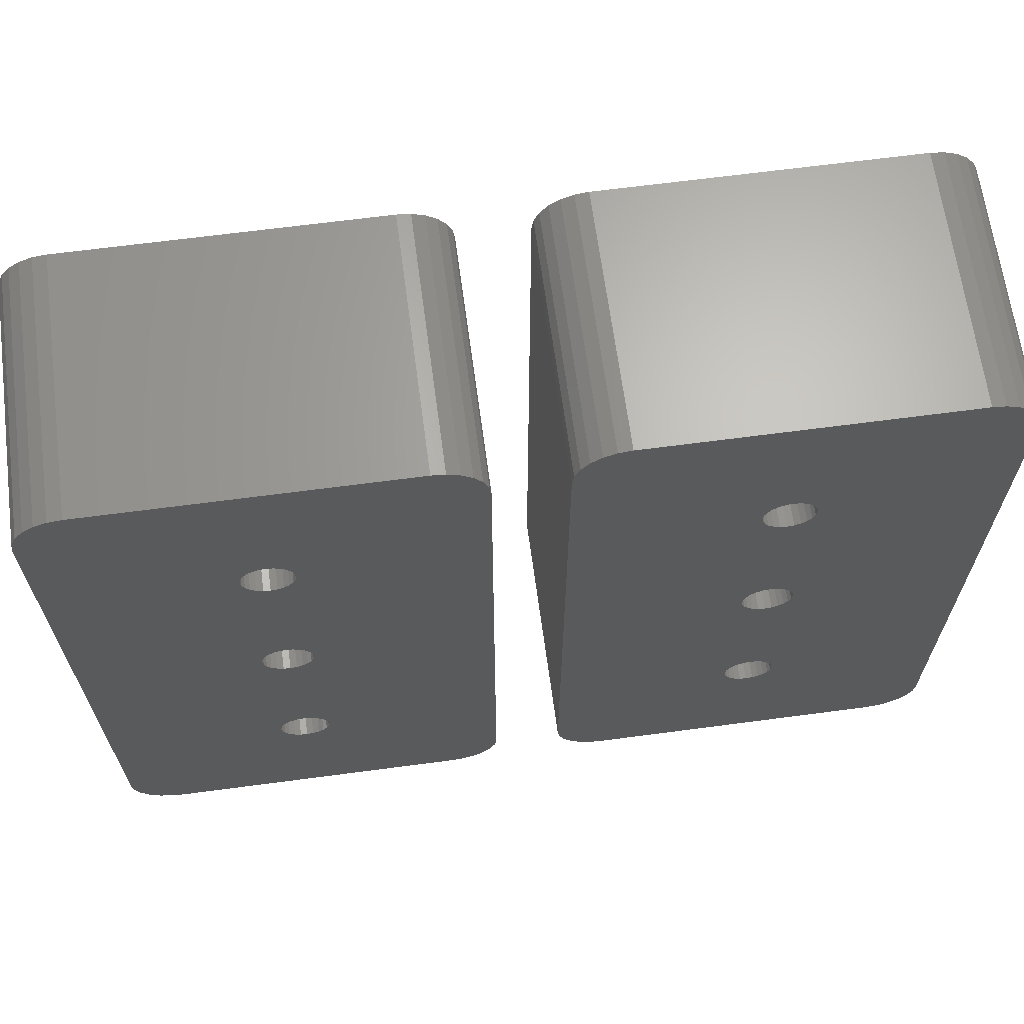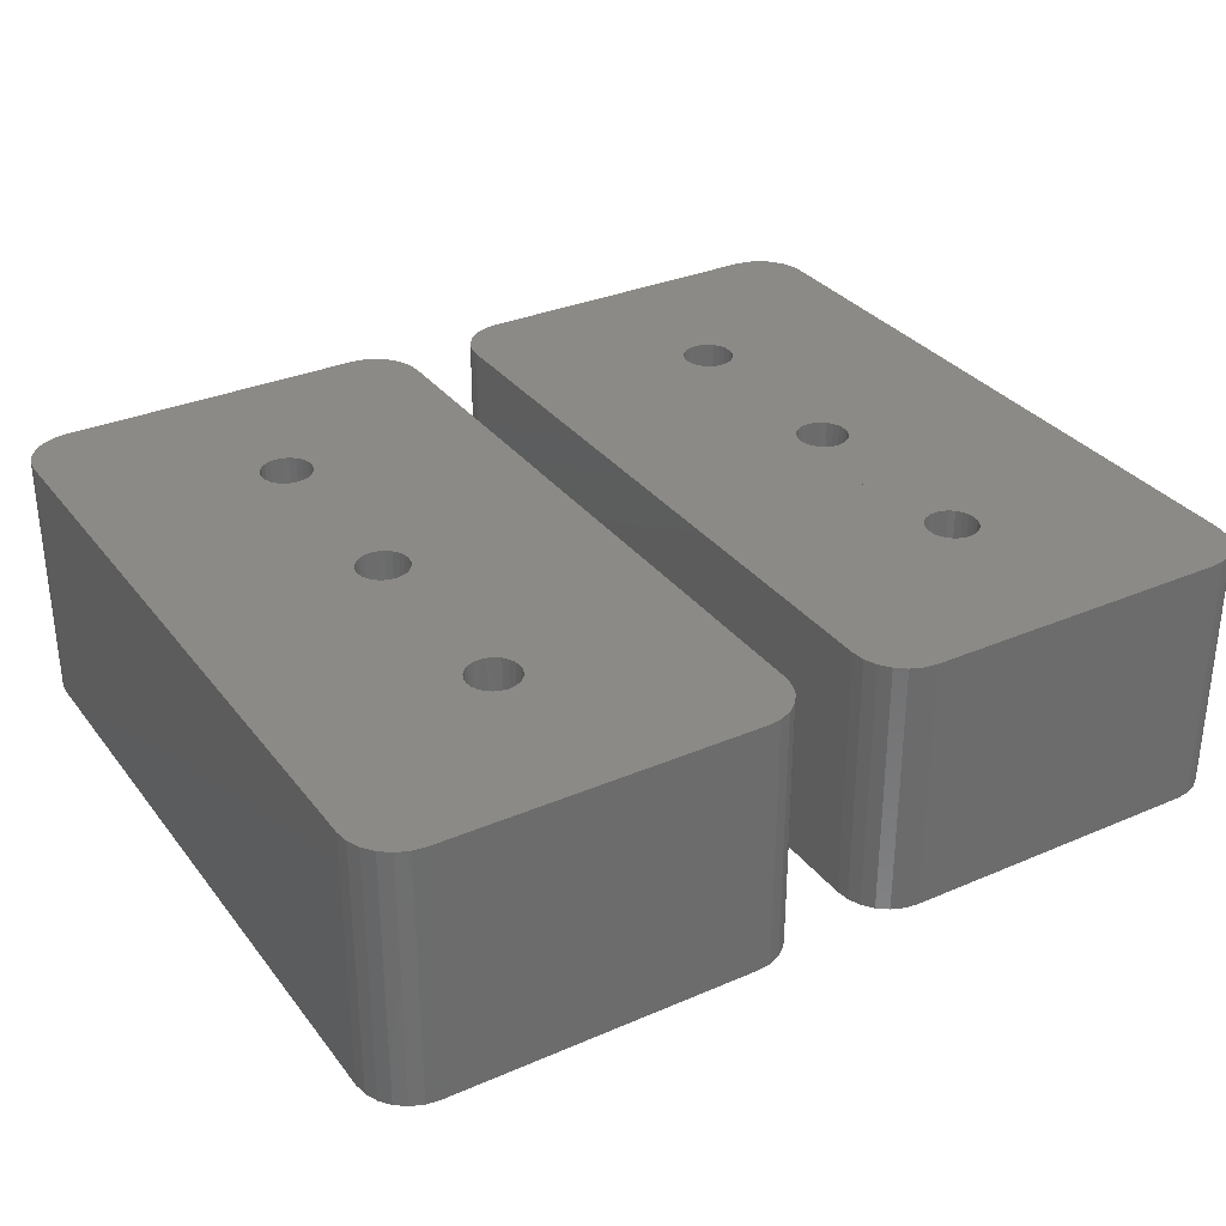
<metadata>
{"format":"stl","ext":"stl","renderer":"f3d","projection":"perspective","resolution":1024,"background":"white","views":[{"elev":65.9,"azim":-7.6,"up":"+Y"},{"elev":32.1,"azim":-31.1,"up":"+Z"}]}
</metadata>
<code>
# stl→obj: 400 verts, 816 faces
v 2 30 0
v 7.034 23.26 0
v 7 23 0
v 7.134 23.5 0
v 7.293 23.71 0
v 14 30 0
v 7.5 23.87 0
v 7.741 23.97 0
v 8 24 0
v 8.259 23.97 0
v 8.5 23.87 0
v 8.707 23.71 0
v 8.866 23.5 0
v 8.966 23.26 0
v 9 23 0
v 9 15 0
v 9 7 0
v 0.06815 28.52 0
v 0 2 0
v 0 28 0
v 0.06815 1.482 0
v 0.2679 29 0
v 0.2679 1 0
v 0.5858 0.5858 0
v 0.5858 29.41 0
v 1 0.2679 0
v 1 29.73 0
v 1.482 0.06815 0
v 1.482 29.93 0
v 2 0 0
v 7.034 6.741 0
v 7.134 6.5 0
v 7.293 6.293 0
v 14 3.525e-16 0
v 7 7 0
v 7 15 0
v 7.5 6.134 0
v 7.741 6.034 0
v 8 6 0
v 8.259 6.034 0
v 8.5 6.134 0
v 8.707 6.293 0
v 8.866 6.5 0
v 8.966 6.741 0
v 14.52 29.93 0
v 14.52 0.06815 0
v 15 29.73 0
v 15 0.2679 0
v 15.41 29.41 0
v 15.41 0.5858 0
v 15.73 29 0
v 15.73 1 0
v 15.93 28.52 0
v 15.93 1.482 0
v 16 28 0
v 16 2 0
v 7.034 14.74 0
v 7.034 7.259 0
v 7.134 14.5 0
v 7.134 7.5 0
v 7.293 14.29 0
v 7.293 7.707 0
v 7.5 14.13 0
v 7.5 7.866 0
v 7.741 14.03 0
v 7.741 7.966 0
v 8 14 0
v 8 8 0
v 8.259 7.966 0
v 8.259 14.03 0
v 8.5 14.13 0
v 8.5 7.866 0
v 8.707 14.29 0
v 8.707 7.707 0
v 8.866 7.5 0
v 8.866 14.5 0
v 8.966 14.74 0
v 8.966 7.259 0
v 7.034 22.74 0
v 7.034 15.26 0
v 7.134 22.5 0
v 7.134 15.5 0
v 7.293 22.29 0
v 7.293 15.71 0
v 7.5 22.13 0
v 7.5 15.87 0
v 7.741 22.03 0
v 7.741 15.97 0
v 8 22 0
v 8 16 0
v 8.259 22.03 0
v 8.259 15.97 0
v 8.5 22.13 0
v 8.5 15.87 0
v 8.707 22.29 0
v 8.707 15.71 0
v 8.866 22.5 0
v 8.866 15.5 0
v 8.966 22.74 0
v 8.966 15.26 0
v 0.06815 1.482 10
v 0 28 10
v 0 2 10
v 0.06815 28.52 10
v 0.2679 1 10
v 0.2679 29 10
v 0.5858 0.5858 10
v 0.5858 29.41 10
v 1 0.2679 10
v 1 29.73 10
v 1.482 0.06815 10
v 1.482 29.93 10
v 2 0 10
v 2 30 10
v 7.034 6.741 10
v 7.134 6.5 10
v 7.293 6.293 10
v 14 3.525e-16 10
v 7 7 10
v 7.5 6.134 10
v 7.741 6.034 10
v 8 6 10
v 8.259 6.034 10
v 8.5 6.134 10
v 8.707 6.293 10
v 8.866 6.5 10
v 8.966 6.741 10
v 9 7 10
v 9 15 10
v 9 23 10
v 14 30 10
v 14.52 29.93 10
v 14.52 0.06815 10
v 15 29.73 10
v 15 0.2679 10
v 15.41 29.41 10
v 15.41 0.5858 10
v 15.73 29 10
v 15.73 1 10
v 15.93 1.482 10
v 15.93 28.52 10
v 16 2 10
v 16 28 10
v 7.293 23.71 10
v 7.134 23.5 10
v 7.034 23.26 10
v 7 23 10
v 7 15 10
v 7.5 23.87 10
v 7.741 23.97 10
v 8 24 10
v 8.259 23.97 10
v 8.5 23.87 10
v 8.707 23.71 10
v 8.866 23.5 10
v 8.966 23.26 10
v 7.034 15.26 10
v 7.034 22.74 10
v 7.134 15.5 10
v 7.134 22.5 10
v 7.293 15.71 10
v 7.293 22.29 10
v 7.5 15.87 10
v 7.5 22.13 10
v 7.741 22.03 10
v 7.741 15.97 10
v 8 22 10
v 8 16 10
v 8.259 15.97 10
v 8.259 22.03 10
v 8.5 22.13 10
v 8.5 15.87 10
v 8.707 22.29 10
v 8.707 15.71 10
v 8.866 15.5 10
v 8.866 22.5 10
v 8.966 22.74 10
v 8.966 15.26 10
v 7.034 7.259 10
v 7.034 14.74 10
v 7.134 7.5 10
v 7.134 14.5 10
v 7.293 7.707 10
v 7.293 14.29 10
v 7.5 7.866 10
v 7.5 14.13 10
v 7.741 7.966 10
v 7.741 14.03 10
v 8 8 10
v 8 14 10
v 8.259 7.966 10
v 8.259 14.03 10
v 8.5 7.866 10
v 8.5 14.13 10
v 8.707 7.707 10
v 8.707 14.29 10
v 8.866 7.5 10
v 8.866 14.5 10
v 8.966 7.259 10
v 8.966 14.74 10
v 34.65 1.524 0
v 34.45 1.042 10
v 34.45 1.042 0
v 34.65 1.524 10
v 32.72 0.04193 10
v 20.72 0.04193 0
v 32.72 0.04193 0
v 20.72 0.04193 10
v 33.72 0.3099 10
v 33.23 0.1101 0
v 33.72 0.3099 0
v 33.23 0.1101 10
v 34.72 2.042 0
v 34.72 2.042 10
v 34.13 0.6277 10
v 34.13 0.6277 0
v 20.2 0.1101 0
v 20.2 0.1101 10
v 27.22 23.91 10
v 26.97 24.01 0
v 27.22 23.91 0
v 26.97 24.01 10
v 32.72 30.04 10
v 33.23 29.97 0
v 32.72 30.04 0
v 33.23 29.97 10
v 19.3 29.46 10
v 19.72 29.77 0
v 19.3 29.46 0
v 19.72 29.77 10
v 26.46 24.01 10
v 26.22 23.91 0
v 26.46 24.01 0
v 26.22 23.91 10
v 27.68 23.3 10
v 27.72 23.04 0
v 27.72 23.04 10
v 27.68 23.3 0
v 18.98 1.042 10
v 19.3 0.6277 0
v 19.3 0.6277 10
v 18.98 1.042 0
v 26.72 24.04 0
v 26.72 24.04 10
v 20.2 29.97 0
v 20.2 29.97 10
v 34.72 28.04 0
v 34.72 28.04 10
v 18.72 28.04 10
v 18.72 2.042 0
v 18.72 2.042 10
v 18.72 28.04 0
v 18.98 29.04 0
v 18.98 29.04 10
v 20.72 30.04 10
v 20.72 30.04 0
v 34.45 29.04 0
v 34.65 28.56 10
v 34.65 28.56 0
v 34.45 29.04 10
v 27.42 23.75 10
v 27.58 23.54 0
v 27.58 23.54 10
v 27.42 23.75 0
v 19.72 0.3099 10
v 19.72 0.3099 0
v 34.13 29.46 0
v 34.13 29.46 10
v 27.68 22.78 10
v 27.58 22.54 0
v 27.58 22.54 10
v 27.68 22.78 0
v 33.72 29.77 0
v 33.72 29.77 10
v 18.78 28.56 10
v 18.78 28.56 0
v 27.42 22.33 0
v 27.42 22.33 10
v 26.97 22.08 10
v 27.22 22.18 0
v 26.97 22.08 0
v 27.22 22.18 10
v 18.78 1.524 10
v 18.78 1.524 0
v 26.22 22.18 10
v 26.46 22.08 0
v 26.22 22.18 0
v 26.46 22.08 10
v 26.46 16.01 10
v 26.22 15.91 0
v 26.46 16.01 0
v 26.22 15.91 10
v 25.75 14.78 0
v 25.85 14.54 10
v 25.85 14.54 0
v 25.75 14.78 10
v 27.58 15.54 10
v 27.68 15.3 0
v 27.68 15.3 10
v 27.58 15.54 0
v 26.72 16.04 10
v 26.72 16.04 0
v 25.75 15.3 0
v 25.72 15.04 10
v 25.72 15.04 0
v 25.75 15.3 10
v 26.72 14.04 10
v 26.97 14.08 0
v 26.72 14.04 0
v 26.97 14.08 10
v 26.22 14.18 10
v 26.46 14.08 0
v 26.22 14.18 0
v 26.46 14.08 10
v 25.75 23.3 0
v 25.72 23.04 10
v 25.72 23.04 0
v 25.75 23.3 10
v 26.01 14.33 10
v 26.01 14.33 0
v 25.85 15.54 0
v 25.85 15.54 10
v 26.72 22.04 10
v 26.72 22.04 0
v 26.97 16.01 10
v 26.97 16.01 0
v 26.01 23.75 0
v 26.01 23.75 10
v 27.22 14.18 10
v 27.42 14.33 0
v 27.22 14.18 0
v 27.42 14.33 10
v 26.72 6.042 10
v 26.97 6.076 0
v 26.72 6.042 0
v 26.97 6.076 10
v 27.22 6.176 10
v 27.42 6.335 0
v 27.22 6.176 0
v 27.42 6.335 10
v 27.42 15.75 10
v 27.42 15.75 0
v 26.01 15.75 0
v 26.01 15.75 10
v 27.58 7.542 10
v 27.68 7.301 0
v 27.68 7.301 10
v 27.58 7.542 0
v 27.22 15.91 10
v 27.22 15.91 0
v 25.75 22.78 10
v 25.75 22.78 0
v 26.22 6.176 10
v 26.46 6.076 0
v 26.22 6.176 0
v 26.46 6.076 10
v 26.46 8.008 10
v 26.22 7.908 0
v 26.46 8.008 0
v 26.22 7.908 10
v 25.85 22.54 0
v 26.01 22.33 10
v 26.01 22.33 0
v 25.85 22.54 10
v 26.72 8.042 10
v 26.72 8.042 0
v 27.42 7.749 10
v 27.42 7.749 0
v 27.58 6.542 10
v 27.58 6.542 0
v 27.72 7.042 0
v 27.72 7.042 10
v 27.72 15.04 0
v 27.72 15.04 10
v 25.85 7.542 0
v 25.75 7.301 10
v 25.75 7.301 0
v 25.85 7.542 10
v 25.85 23.54 10
v 25.85 23.54 0
v 27.68 14.78 0
v 27.68 14.78 10
v 25.75 6.783 0
v 25.85 6.542 10
v 25.85 6.542 0
v 25.75 6.783 10
v 26.01 7.749 0
v 26.01 7.749 10
v 27.58 14.54 10
v 27.58 14.54 0
v 25.72 7.042 10
v 25.72 7.042 0
v 27.22 7.908 0
v 27.22 7.908 10
v 26.97 8.008 0
v 26.97 8.008 10
v 26.01 6.335 10
v 27.68 6.783 10
v 26.01 6.335 0
v 27.68 6.783 0
f 1 2 3
f 2 1 4
f 4 1 5
f 5 1 6
f 5 6 7
f 7 6 8
f 8 6 9
f 9 6 10
f 10 6 11
f 11 6 12
f 12 6 13
f 13 6 14
f 14 6 15
f 15 6 16
f 16 6 17
f 18 19 20
f 19 18 21
f 21 18 22
f 21 22 23
f 23 22 24
f 24 22 25
f 24 25 26
f 26 25 27
f 26 27 28
f 28 27 29
f 28 29 30
f 30 29 1
f 30 1 31
f 30 31 32
f 30 32 33
f 30 33 34
f 31 1 35
f 35 1 3
f 35 3 36
f 34 33 37
f 34 37 38
f 34 38 39
f 34 39 40
f 34 40 41
f 34 41 42
f 34 42 43
f 34 43 44
f 34 44 17
f 34 17 6
f 34 6 45
f 34 45 46
f 46 45 47
f 46 47 48
f 48 47 49
f 48 49 50
f 50 49 51
f 50 51 52
f 52 51 53
f 52 53 54
f 54 53 55
f 54 55 56
f 57 35 36
f 35 57 58
f 58 57 59
f 58 59 60
f 60 59 61
f 60 61 62
f 62 61 63
f 62 63 64
f 64 63 65
f 64 65 66
f 66 65 67
f 66 67 68
f 68 67 69
f 69 67 70
f 69 70 71
f 69 71 72
f 72 71 73
f 72 73 74
f 74 73 75
f 75 73 76
f 75 76 77
f 75 77 78
f 78 77 16
f 78 16 17
f 79 36 3
f 36 79 80
f 80 79 81
f 80 81 82
f 82 81 83
f 82 83 84
f 84 83 85
f 84 85 86
f 86 85 87
f 86 87 88
f 88 87 89
f 88 89 90
f 90 89 91
f 90 91 92
f 92 91 93
f 92 93 94
f 94 93 95
f 94 95 96
f 96 95 97
f 96 97 98
f 98 97 99
f 98 99 100
f 100 99 15
f 100 15 16
f 101 102 103
f 102 101 104
f 104 101 105
f 104 105 106
f 106 105 107
f 106 107 108
f 108 107 109
f 108 109 110
f 110 109 111
f 110 111 112
f 112 111 113
f 112 113 114
f 114 113 115
f 115 113 116
f 116 113 117
f 117 113 118
f 114 115 119
f 117 118 120
f 120 118 121
f 121 118 122
f 122 118 123
f 123 118 124
f 124 118 125
f 125 118 126
f 126 118 127
f 127 118 128
f 128 118 129
f 129 118 130
f 130 118 131
f 131 118 132
f 132 118 133
f 132 133 134
f 134 133 135
f 134 135 136
f 136 135 137
f 136 137 138
f 138 137 139
f 138 139 140
f 138 140 141
f 141 140 142
f 141 142 143
f 114 144 131
f 144 114 145
f 145 114 146
f 146 114 147
f 147 114 119
f 147 119 148
f 131 144 149
f 131 149 150
f 131 150 151
f 131 151 152
f 131 152 153
f 131 153 154
f 131 154 155
f 131 155 156
f 131 156 130
f 157 147 148
f 147 157 158
f 158 157 159
f 158 159 160
f 160 159 161
f 160 161 162
f 162 161 163
f 162 163 164
f 164 163 165
f 165 163 166
f 165 166 167
f 167 166 168
f 167 168 169
f 167 169 170
f 170 169 171
f 171 169 172
f 171 172 173
f 173 172 174
f 173 174 175
f 173 175 176
f 176 175 177
f 177 175 178
f 177 178 129
f 177 129 130
f 179 148 119
f 148 179 180
f 180 179 181
f 180 181 182
f 182 181 183
f 182 183 184
f 184 183 185
f 184 185 186
f 186 185 187
f 186 187 188
f 188 187 189
f 188 189 190
f 190 189 191
f 190 191 192
f 192 191 193
f 192 193 194
f 194 193 195
f 194 195 196
f 196 195 197
f 196 197 198
f 198 197 199
f 198 199 200
f 200 199 128
f 200 128 129
f 55 142 56
f 142 55 143
f 56 140 54
f 140 56 142
f 54 139 52
f 139 54 140
f 52 137 50
f 137 52 139
f 137 48 50
f 48 137 135
f 135 46 48
f 46 135 133
f 133 34 46
f 34 133 118
f 118 30 34
f 30 118 113
f 113 28 30
f 28 113 111
f 111 26 28
f 26 111 109
f 109 24 26
f 24 109 107
f 105 24 107
f 24 105 23
f 101 23 105
f 23 101 21
f 103 21 101
f 21 103 19
f 102 19 103
f 19 102 20
f 104 20 102
f 20 104 18
f 106 18 104
f 18 106 22
f 108 22 106
f 22 108 25
f 108 27 25
f 27 108 110
f 110 29 27
f 29 110 112
f 112 1 29
f 1 112 114
f 114 6 1
f 6 114 131
f 131 45 6
f 45 131 132
f 132 47 45
f 47 132 134
f 134 49 47
f 49 134 136
f 49 138 51
f 138 49 136
f 51 141 53
f 141 51 138
f 53 143 55
f 143 53 141
f 170 93 91
f 93 170 171
f 171 95 93
f 95 171 173
f 176 95 173
f 95 176 97
f 177 97 176
f 97 177 99
f 130 99 177
f 99 130 15
f 156 15 130
f 15 156 14
f 155 14 156
f 14 155 13
f 154 13 155
f 13 154 12
f 154 11 12
f 11 154 153
f 153 10 11
f 10 153 152
f 152 9 10
f 9 152 151
f 151 8 9
f 8 151 150
f 150 7 8
f 7 150 149
f 149 5 7
f 5 149 144
f 5 145 4
f 145 5 144
f 4 146 2
f 146 4 145
f 2 147 3
f 147 2 146
f 3 158 79
f 158 3 147
f 79 160 81
f 160 79 158
f 81 162 83
f 162 81 160
f 162 85 83
f 85 162 164
f 164 87 85
f 87 164 165
f 165 89 87
f 89 165 167
f 167 91 89
f 91 167 170
f 178 16 129
f 16 178 100
f 175 100 178
f 100 175 98
f 174 98 175
f 98 174 96
f 174 94 96
f 94 174 172
f 172 92 94
f 92 172 169
f 169 90 92
f 90 169 168
f 168 88 90
f 88 168 166
f 166 86 88
f 86 166 163
f 163 84 86
f 84 163 161
f 84 159 82
f 159 84 161
f 82 157 80
f 157 82 159
f 80 148 36
f 148 80 157
f 36 180 57
f 180 36 148
f 57 182 59
f 182 57 180
f 59 184 61
f 184 59 182
f 184 63 61
f 63 184 186
f 186 65 63
f 65 186 188
f 188 67 65
f 67 188 190
f 190 70 67
f 70 190 192
f 192 71 70
f 71 192 194
f 194 73 71
f 73 194 196
f 198 73 196
f 73 198 76
f 200 76 198
f 76 200 77
f 129 77 200
f 77 129 16
f 191 68 69
f 68 191 189
f 189 66 68
f 66 189 187
f 187 64 66
f 64 187 185
f 185 62 64
f 62 185 183
f 62 181 60
f 181 62 183
f 60 179 58
f 179 60 181
f 58 119 35
f 119 58 179
f 35 115 31
f 115 35 119
f 31 116 32
f 116 31 115
f 32 117 33
f 117 32 116
f 117 37 33
f 37 117 120
f 120 38 37
f 38 120 121
f 121 39 38
f 39 121 122
f 122 40 39
f 40 122 123
f 123 41 40
f 41 123 124
f 124 42 41
f 42 124 125
f 126 42 125
f 42 126 43
f 127 43 126
f 43 127 44
f 128 44 127
f 44 128 17
f 199 17 128
f 17 199 78
f 197 78 199
f 78 197 75
f 195 75 197
f 75 195 74
f 195 72 74
f 72 195 193
f 193 69 72
f 69 193 191
f 201 202 203
f 202 201 204
f 205 206 207
f 206 205 208
f 209 210 211
f 210 209 212
f 212 207 210
f 207 212 205
f 213 204 201
f 204 213 214
f 215 211 216
f 211 215 209
f 208 217 206
f 217 208 218
f 203 215 216
f 215 203 202
f 219 220 221
f 220 219 222
f 223 224 225
f 224 223 226
f 227 228 229
f 228 227 230
f 231 232 233
f 232 231 234
f 235 236 237
f 236 235 238
f 239 240 241
f 240 239 242
f 222 243 220
f 243 222 244
f 230 245 228
f 245 230 246
f 247 214 213
f 214 247 248
f 244 233 243
f 233 244 231
f 249 250 251
f 250 249 252
f 227 253 254
f 253 227 229
f 255 225 256
f 225 255 223
f 257 258 259
f 258 257 260
f 261 262 263
f 262 261 264
f 265 240 266
f 240 265 241
f 267 260 257
f 260 267 268
f 269 270 271
f 270 269 272
f 218 266 217
f 266 218 265
f 237 272 269
f 272 237 236
f 226 273 224
f 273 226 274
f 275 252 249
f 252 275 276
f 254 276 275
f 276 254 253
f 271 277 278
f 277 271 270
f 279 280 281
f 280 279 282
f 283 242 239
f 242 283 284
f 261 221 264
f 221 261 219
f 246 256 245
f 256 246 255
f 251 284 283
f 284 251 250
f 274 267 273
f 267 274 268
f 282 277 280
f 277 282 278
f 263 238 235
f 238 263 262
f 285 286 287
f 286 285 288
f 289 290 291
f 290 289 292
f 293 294 295
f 294 293 296
f 297 298 299
f 298 297 300
f 259 248 247
f 248 259 258
f 301 291 302
f 291 301 289
f 303 304 305
f 304 303 306
f 307 308 309
f 308 307 310
f 311 312 313
f 312 311 314
f 305 296 293
f 296 305 304
f 315 316 317
f 316 315 318
f 295 319 320
f 319 295 294
f 321 306 303
f 306 321 322
f 323 281 324
f 281 323 279
f 325 302 326
f 302 325 301
f 288 324 286
f 324 288 323
f 234 327 232
f 327 234 328
f 329 330 331
f 330 329 332
f 310 331 308
f 331 310 329
f 333 334 335
f 334 333 336
f 337 338 339
f 338 337 340
f 341 300 297
f 300 341 342
f 292 343 290
f 343 292 344
f 345 346 347
f 346 345 348
f 349 326 350
f 326 349 325
f 317 351 352
f 351 317 316
f 353 354 355
f 354 353 356
f 357 358 359
f 358 357 360
f 361 362 363
f 362 361 364
f 341 350 342
f 350 341 349
f 365 359 366
f 359 365 357
f 367 348 345
f 348 367 368
f 369 338 340
f 338 369 370
f 347 371 372
f 371 347 346
f 299 373 374
f 373 299 298
f 375 376 377
f 376 375 378
f 327 379 380
f 379 327 328
f 343 322 321
f 322 343 344
f 352 364 361
f 364 352 351
f 319 313 320
f 313 319 311
f 362 287 363
f 287 362 285
f 314 309 312
f 309 314 307
f 380 318 315
f 318 380 379
f 374 381 382
f 381 374 373
f 383 384 385
f 384 383 386
f 360 387 358
f 387 360 388
f 356 335 354
f 335 356 333
f 389 330 332
f 330 389 390
f 377 391 392
f 391 377 376
f 336 339 334
f 339 336 337
f 367 393 368
f 393 367 394
f 394 395 393
f 395 394 396
f 283 249 251
f 249 283 275
f 275 283 239
f 275 239 254
f 254 239 241
f 254 241 227
f 227 241 265
f 227 265 230
f 230 265 218
f 230 218 246
f 246 218 208
f 246 208 255
f 255 208 386
f 386 208 384
f 384 208 397
f 397 208 205
f 255 386 391
f 397 205 353
f 353 205 356
f 356 205 333
f 333 205 336
f 336 205 337
f 337 205 340
f 340 205 369
f 369 205 398
f 398 205 372
f 372 205 374
f 374 205 237
f 237 205 223
f 223 205 226
f 226 205 212
f 226 212 209
f 226 209 274
f 274 209 268
f 268 209 215
f 268 215 202
f 268 202 260
f 260 202 204
f 260 204 258
f 258 204 214
f 258 214 248
f 255 328 223
f 328 255 379
f 379 255 318
f 318 255 316
f 316 255 391
f 316 391 304
f 223 328 234
f 223 234 231
f 223 231 244
f 223 244 222
f 223 222 219
f 223 219 261
f 223 261 263
f 223 263 235
f 223 235 237
f 306 316 304
f 316 306 351
f 351 306 322
f 351 322 364
f 364 322 344
f 364 344 362
f 362 344 292
f 362 292 285
f 285 292 289
f 285 289 288
f 288 289 323
f 323 289 301
f 323 301 325
f 323 325 279
f 279 325 282
f 282 325 349
f 282 349 341
f 282 341 278
f 278 341 297
f 278 297 271
f 271 297 299
f 271 299 269
f 269 299 374
f 269 374 237
f 376 304 391
f 304 376 296
f 296 376 378
f 296 378 294
f 294 378 388
f 294 388 319
f 319 388 360
f 319 360 311
f 311 360 357
f 311 357 314
f 314 357 365
f 314 365 307
f 307 365 396
f 307 396 310
f 310 396 394
f 310 394 329
f 329 394 367
f 329 367 332
f 332 367 345
f 332 345 389
f 389 345 347
f 389 347 382
f 382 347 372
f 382 372 374
f 256 315 317
f 315 256 380
f 380 256 327
f 327 256 225
f 327 225 232
f 232 225 233
f 233 225 243
f 243 225 220
f 220 225 221
f 221 225 264
f 264 225 262
f 262 225 238
f 238 225 236
f 236 225 373
f 373 225 371
f 276 250 252
f 250 276 284
f 284 276 253
f 284 253 242
f 242 253 229
f 242 229 240
f 240 229 228
f 240 228 266
f 266 228 245
f 266 245 217
f 217 245 256
f 217 256 206
f 206 256 383
f 206 383 385
f 206 385 399
f 206 399 207
f 383 256 392
f 392 256 317
f 392 317 305
f 207 399 355
f 207 355 354
f 207 354 335
f 207 335 334
f 207 334 339
f 207 339 338
f 207 338 370
f 207 370 400
f 207 400 371
f 207 371 225
f 207 225 224
f 207 224 210
f 210 224 273
f 210 273 211
f 211 273 267
f 211 267 216
f 216 267 257
f 216 257 203
f 203 257 259
f 203 259 201
f 201 259 247
f 201 247 213
f 293 392 305
f 392 293 377
f 377 293 295
f 377 295 375
f 375 295 320
f 375 320 387
f 387 320 313
f 387 313 358
f 358 313 312
f 358 312 359
f 359 312 309
f 359 309 366
f 366 309 308
f 366 308 395
f 395 308 331
f 395 331 393
f 393 331 330
f 393 330 368
f 368 330 348
f 348 330 390
f 348 390 381
f 348 381 346
f 346 381 373
f 346 373 371
f 352 305 317
f 305 352 303
f 303 352 361
f 303 361 321
f 321 361 363
f 321 363 343
f 343 363 287
f 343 287 290
f 290 287 286
f 290 286 291
f 291 286 324
f 291 324 302
f 302 324 281
f 302 281 326
f 326 281 280
f 326 280 350
f 350 280 277
f 350 277 342
f 342 277 270
f 342 270 300
f 300 270 272
f 300 272 298
f 298 272 236
f 298 236 373
f 382 390 389
f 390 382 381
f 396 366 395
f 366 396 365
f 385 397 399
f 397 385 384
f 372 400 398
f 400 372 371
f 392 386 383
f 386 392 391
f 387 378 375
f 378 387 388
f 398 370 369
f 370 398 400
f 397 355 399
f 355 397 353

</code>
